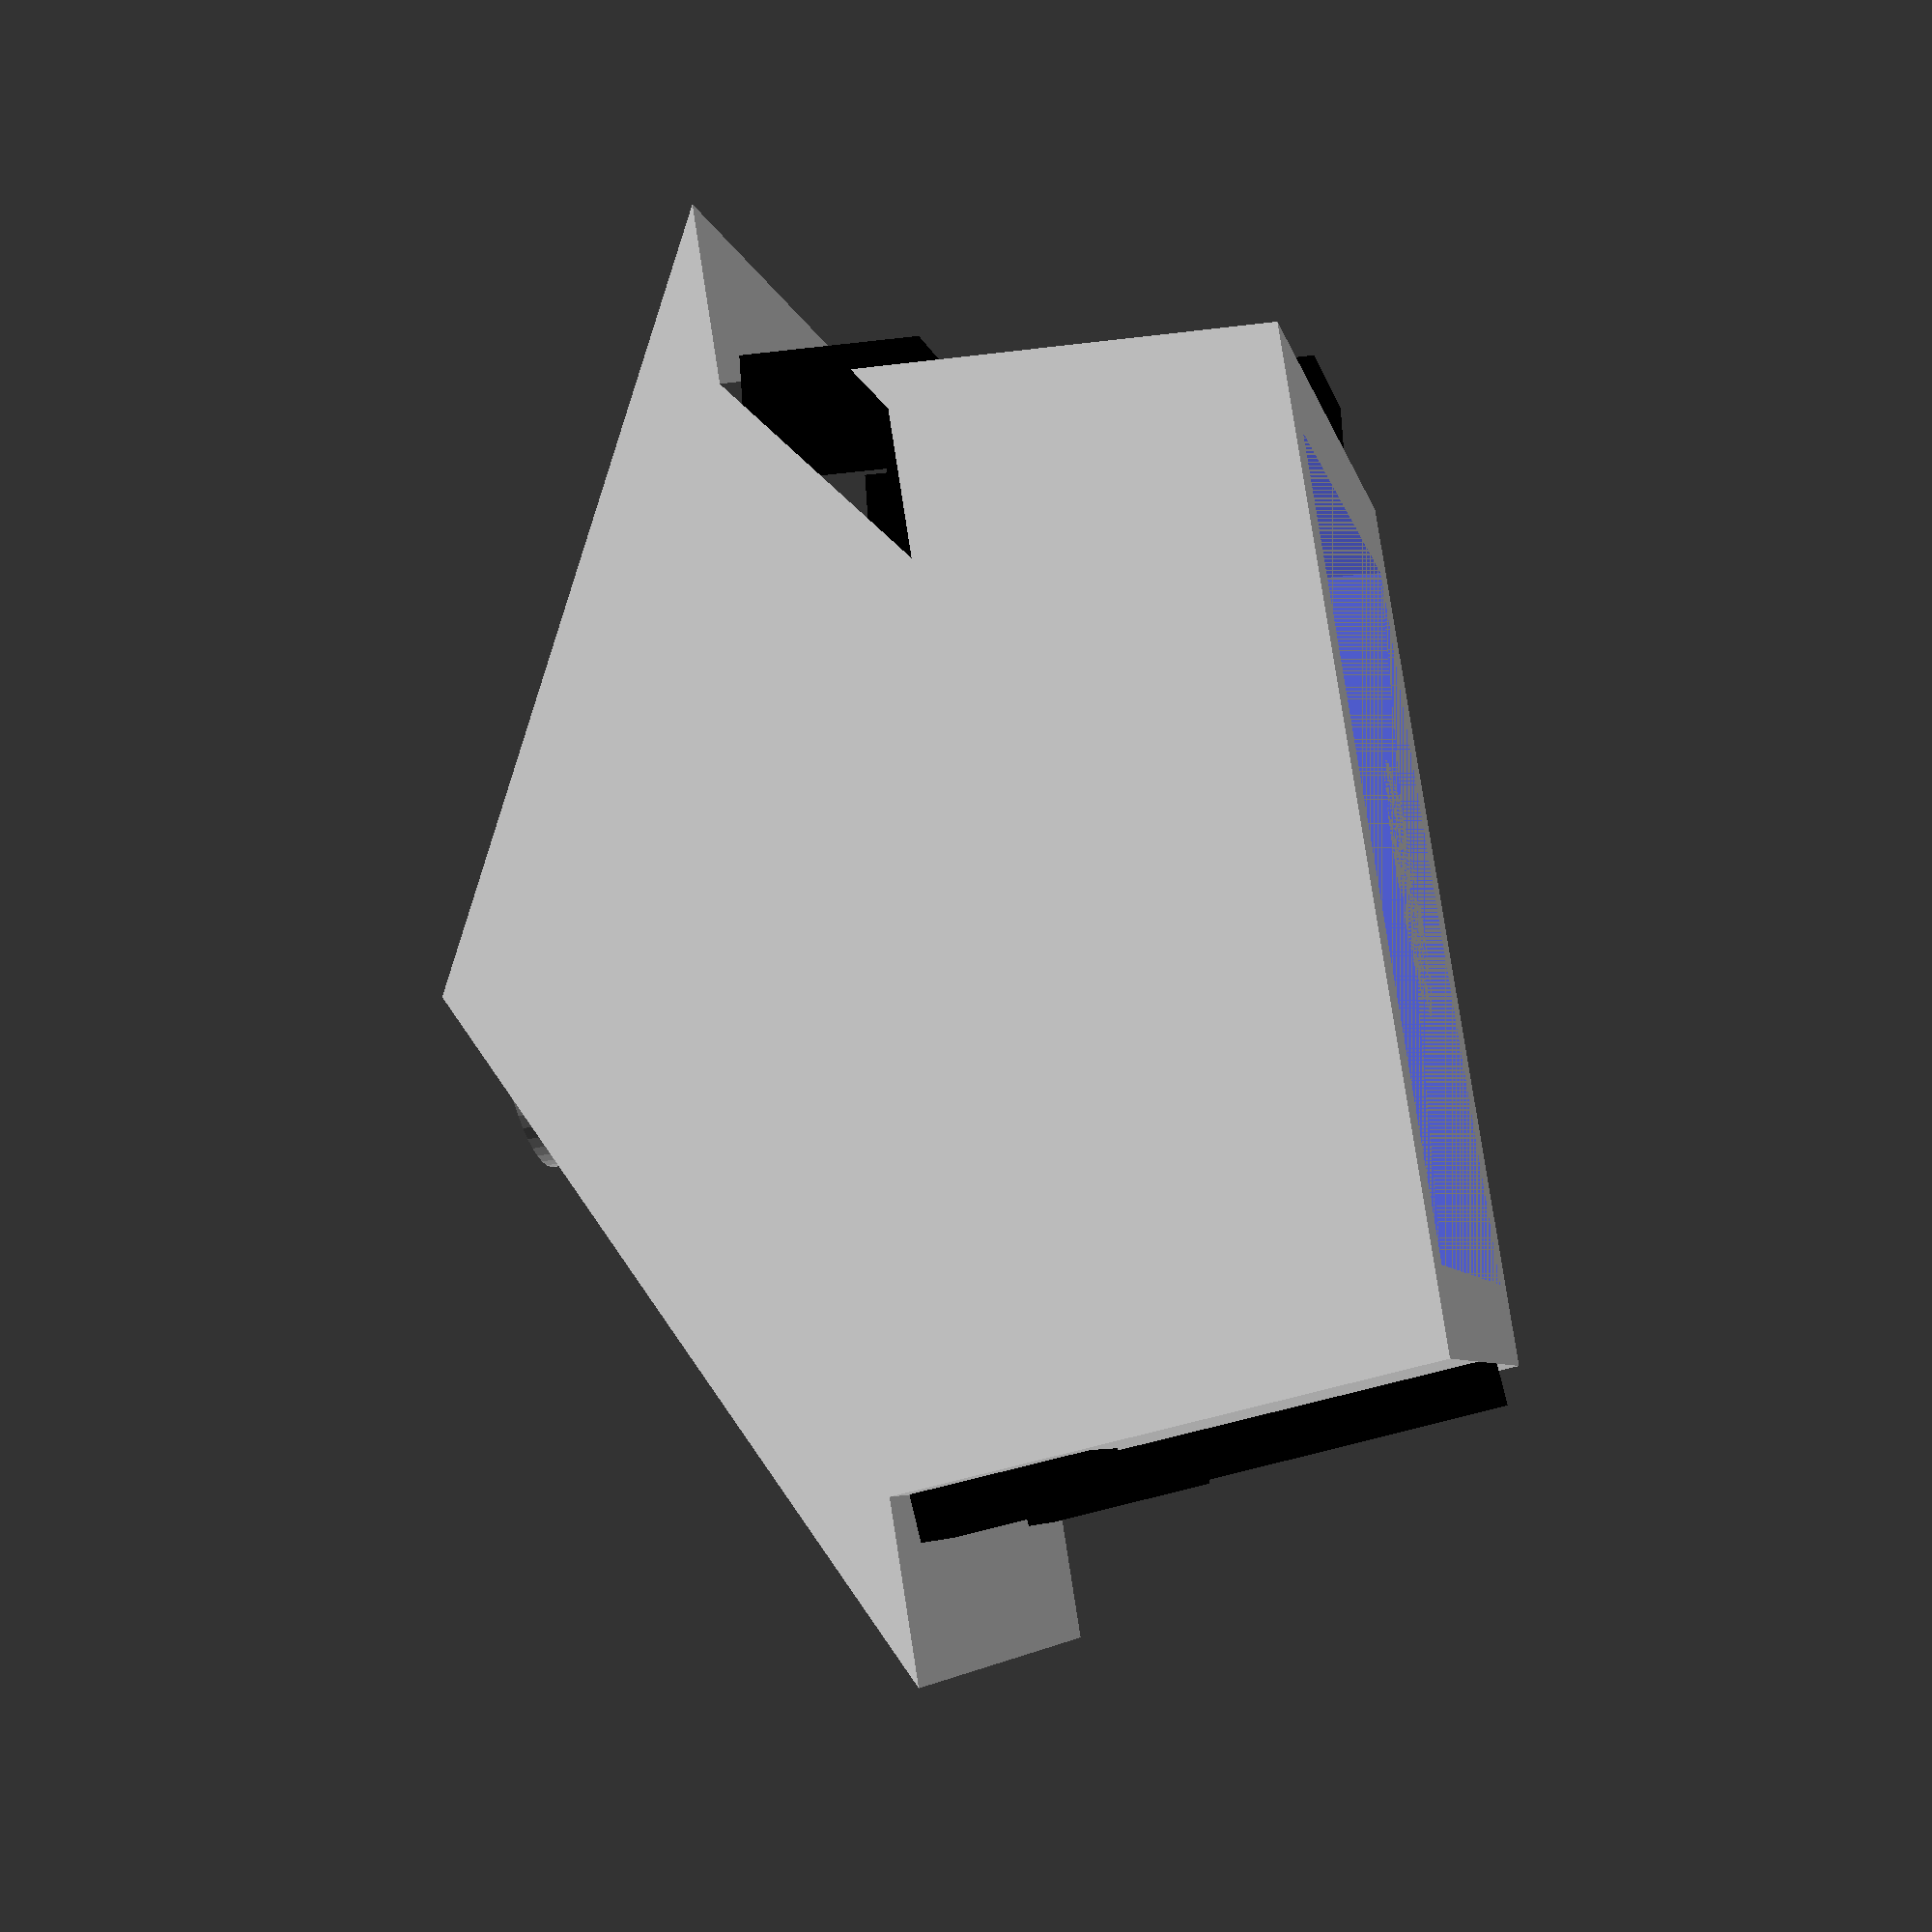
<openscad>
$fn=50;

difference() {
    union() {
        //house
        rotate([90, 0, 0]) linear_extrude(11) {
            polygon([[0.5,0], [0, 6], [-2, 6], [6, 10], [14, 6], [12, 6], [11.5, 0]]);
        }
        //chimney
        translate([6,-5.5]) cylinder(h=10.5, d=3);
    }
    //hollow inside
    translate([0, -1, 0]) rotate([90, 0, 0]) linear_extrude(9) {
            polygon([[1.5,0], [1, 5], [6, 9], [11, 5], [10.5, 0]]);
        }
}
//windows and door
module door_and_windows() {
    translate([-0.5, -3, 4]) color("black") cube([1, 2, 2], center=false);
    translate([-0.5, -10, 4]) color("black") cube([1, 2, 2], center=false);
    translate([-0.5, -7, 0]) color("black") cube([1, 3, 5], center=false);
}

translate([0.5, 0, 0]) rotate([0, -5, 0]) door_and_windows();
translate([11.5, 0, 0]) rotate([0, 5, 0]) door_and_windows();

</openscad>
<views>
elev=47.0 azim=311.1 roll=103.5 proj=p view=wireframe
</views>
